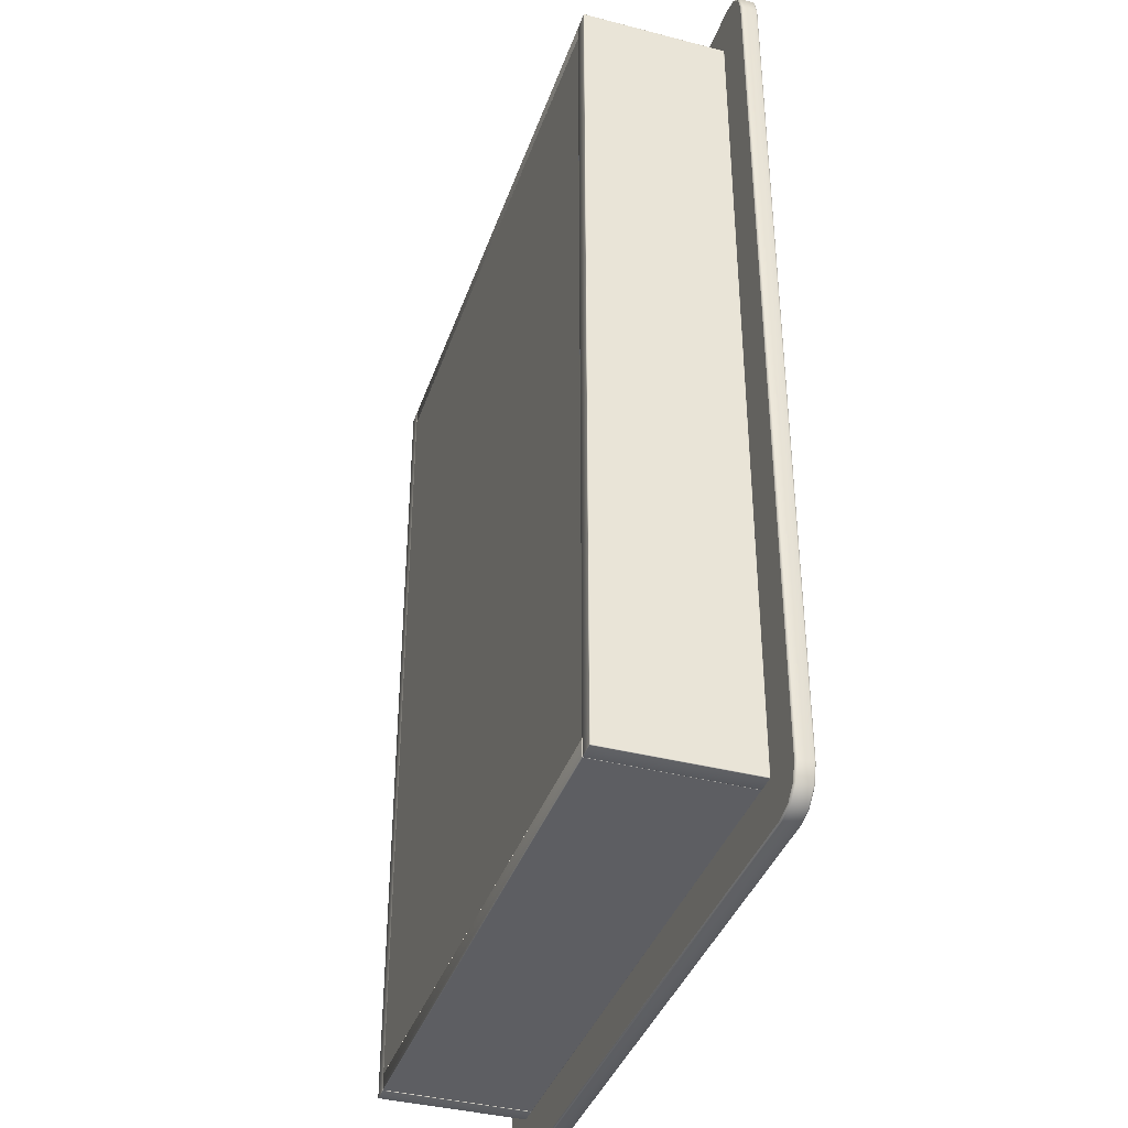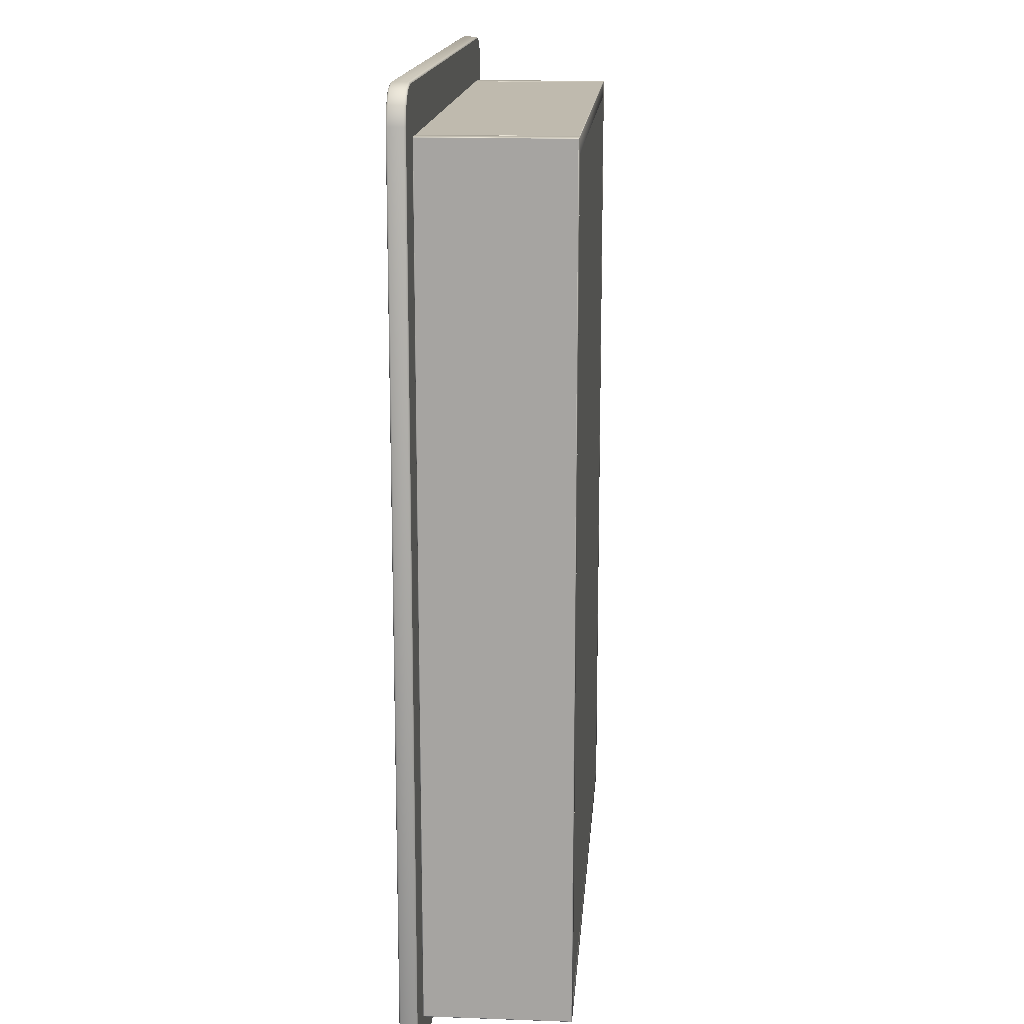
<metadata>
{"format":"obj","ext":"obj","renderer":"f3d","projection":"perspective","resolution":1024,"background":"white","views":[{"elev":-38.5,"azim":-108.2,"up":"+Y"},{"elev":15.7,"azim":94.3,"up":"+Y"}]}
</metadata>
<code>
v 0.2332 0.7304 0.06903
v 0.2332 0.6982 0.06903
v 0.2446 0.7029 0.06903
v 0.2493 0.7143 0.06903
v 0.2446 0.7257 0.06903
v -0.2446 0.7257 0.06903
v -0.2493 0.7143 0.06903
v -0.2446 0.7029 0.06903
v -0.2332 0.6982 0.06903
v -0.2332 0.7304 0.06903
v 0.295 0.7787 0.05453
v 0.292 0.7898 0.05453
v 0.2848 0.797 0.05453
v 0.2737 0.8 0.05453
v 0.292 0.02018 0.05453
v 0.295 0.03132 0.05453
v 0.2848 0.01299 0.05453
v 0.2737 0.01 0.05453
v -0.295 0.03132 0.05453
v -0.292 0.02018 0.05453
v -0.2848 0.01299 0.05453
v -0.2737 0.01 0.05453
v -0.292 0.7898 0.05453
v -0.295 0.7787 0.05453
v -0.2848 0.797 0.05453
v -0.2737 0.8 0.05453
v 0.25 0.04053 0.05403
v 0.2495 0.04053 0.05453
v 0.2495 0.04003 0.05403
v 0.2499 0.04053 0.05439
v 0.2495 0.04018 0.05439
v 0.2499 0.04018 0.05403
v 0.2499 0.0402 0.05436
v -0.2495 0.04003 0.05403
v -0.2495 0.04053 0.05453
v -0.25 0.04053 0.05403
v -0.2495 0.04018 0.05439
v -0.2499 0.04053 0.05439
v -0.2499 0.04018 0.05403
v -0.2499 0.0402 0.05436
v 0.2495 0.04003 -0.0695
v 0.2495 0.04053 -0.07
v 0.25 0.04053 -0.0695
v 0.2495 0.04018 -0.06985
v 0.2499 0.04053 -0.06985
v 0.2499 0.04018 -0.0695
v 0.2499 0.0402 -0.06982
v -0.25 0.04053 -0.0695
v -0.2495 0.04053 -0.07
v -0.2495 0.04003 -0.0695
v -0.2499 0.04053 -0.06985
v -0.2495 0.04018 -0.06985
v -0.2499 0.04018 -0.0695
v -0.2499 0.0402 -0.06982
v 0.2495 0.05488 0.05403
v 0.2495 0.05438 0.05453
v 0.25 0.05438 0.05403
v 0.2495 0.05473 0.05439
v 0.2499 0.05438 0.05439
v 0.2499 0.05473 0.05403
v 0.2499 0.0547 0.05436
v -0.25 0.05438 0.05403
v -0.2495 0.05438 0.05453
v -0.2495 0.05488 0.05403
v -0.2499 0.05438 0.05439
v -0.2495 0.05473 0.05439
v -0.2499 0.05473 0.05403
v -0.2499 0.0547 0.05436
v 0.25 0.05438 -0.0695
v 0.2495 0.05438 -0.07
v 0.2495 0.05488 -0.0695
v 0.2499 0.05438 -0.06985
v 0.2495 0.05473 -0.06985
v 0.2499 0.05473 -0.0695
v 0.2499 0.0547 -0.06982
v -0.2495 0.05488 -0.0695
v -0.2495 0.05438 -0.07
v -0.25 0.05438 -0.0695
v -0.2495 0.05473 -0.06985
v -0.2499 0.05438 -0.06985
v -0.2499 0.05473 -0.0695
v -0.2499 0.0547 -0.06982
v 0.2495 0.04003 0.05403
v -0.2495 0.04003 0.05403
v 0.2495 0.04003 -0.0695
v -0.2495 0.04003 -0.0695
v 0.25 0.7545 0.05403
v 0.2495 0.7545 0.05453
v 0.2495 0.754 0.05403
v 0.2499 0.7545 0.05439
v 0.2495 0.7541 0.05439
v 0.2499 0.7541 0.05403
v 0.2499 0.7542 0.05436
v -0.2495 0.754 0.05403
v -0.2495 0.7545 0.05453
v -0.25 0.7545 0.05403
v -0.2495 0.7541 0.05439
v -0.2499 0.7545 0.05439
v -0.2499 0.7541 0.05403
v -0.2499 0.7542 0.05436
v 0.2495 0.754 -0.0695
v 0.2495 0.7545 -0.07
v 0.25 0.7545 -0.0695
v 0.2495 0.7541 -0.06985
v 0.2499 0.7545 -0.06985
v 0.2499 0.7541 -0.0695
v 0.2499 0.7542 -0.06982
v -0.25 0.7545 -0.0695
v -0.2495 0.7545 -0.07
v -0.2495 0.754 -0.0695
v -0.2499 0.7545 -0.06985
v -0.2495 0.7541 -0.06985
v -0.2499 0.7541 -0.0695
v -0.2499 0.7542 -0.06982
v 0.2495 0.7688 0.05403
v 0.2495 0.7683 0.05453
v 0.25 0.7683 0.05403
v 0.2495 0.7687 0.05439
v 0.2499 0.7683 0.05439
v 0.2499 0.7687 0.05403
v 0.2499 0.7687 0.05436
v -0.25 0.7683 0.05403
v -0.2495 0.7683 0.05453
v -0.2495 0.7688 0.05403
v -0.2499 0.7683 0.05439
v -0.2495 0.7687 0.05439
v -0.2499 0.7687 0.05403
v -0.2499 0.7687 0.05436
v 0.25 0.7683 -0.0695
v 0.2495 0.7683 -0.07
v 0.2495 0.7688 -0.0695
v 0.2499 0.7683 -0.06985
v 0.2495 0.7687 -0.06985
v 0.2499 0.7687 -0.0695
v 0.2499 0.7687 -0.06982
v -0.2495 0.7688 -0.0695
v -0.2495 0.7683 -0.07
v -0.25 0.7683 -0.0695
v -0.2495 0.7687 -0.06985
v -0.2499 0.7683 -0.06985
v -0.2499 0.7687 -0.0695
v -0.2499 0.7687 -0.06982
v 0.2495 0.754 0.05403
v -0.2495 0.754 0.05403
v 0.2495 0.754 -0.0695
v -0.2495 0.754 -0.0695
v 0.2495 0.7688 0.05403
v -0.2495 0.7688 0.05403
v 0.2495 0.7688 -0.0695
v -0.2495 0.7688 -0.0695
v 0.2652 0.04029 -0.0695
v 0.2647 0.03979 -0.0695
v 0.2647 0.04029 -0.07
v 0.2651 0.03994 -0.0695
v 0.2647 0.03994 -0.06985
v 0.2651 0.04029 -0.06985
v 0.265 0.03996 -0.06982
v 0.2647 0.04029 0.05453
v 0.2647 0.03979 0.05403
v 0.2652 0.04029 0.05403
v 0.2647 0.03994 0.05439
v 0.2651 0.03994 0.05403
v 0.2651 0.04029 0.05439
v 0.265 0.03996 0.05436
v 0.2647 0.7683 -0.07
v 0.2647 0.7689 -0.0695
v 0.2652 0.7683 -0.0695
v 0.2647 0.7687 -0.06985
v 0.2651 0.7687 -0.0695
v 0.2651 0.7683 -0.06985
v 0.265 0.7687 -0.06982
v 0.2652 0.7683 0.05403
v 0.2647 0.7689 0.05403
v 0.2647 0.7683 0.05453
v 0.2651 0.7687 0.05403
v 0.2647 0.7687 0.05439
v 0.2651 0.7683 0.05439
v 0.265 0.7687 0.05436
v 0.2505 0.04029 -0.07
v 0.2505 0.03979 -0.0695
v 0.25 0.04029 -0.0695
v 0.2505 0.03994 -0.06985
v 0.2502 0.03994 -0.0695
v 0.2502 0.04029 -0.06985
v 0.2502 0.03996 -0.06982
v 0.25 0.04029 0.05403
v 0.2505 0.03979 0.05403
v 0.2505 0.04029 0.05453
v 0.2502 0.03994 0.05403
v 0.2505 0.03994 0.05439
v 0.2502 0.04029 0.05439
v 0.2502 0.03996 0.05436
v 0.25 0.7683 -0.0695
v 0.2505 0.7689 -0.0695
v 0.2505 0.7683 -0.07
v 0.2502 0.7687 -0.0695
v 0.2505 0.7687 -0.06985
v 0.2502 0.7683 -0.06985
v 0.2502 0.7687 -0.06982
v 0.2505 0.7683 0.05453
v 0.2505 0.7689 0.05403
v 0.25 0.7683 0.05403
v 0.2505 0.7687 0.05439
v 0.2502 0.7687 0.05403
v 0.2502 0.7683 0.05439
v 0.2502 0.7687 0.05436
v 0.2652 0.04029 -0.0695
v 0.2652 0.04029 0.05403
v 0.2652 0.7683 -0.0695
v 0.2652 0.7683 0.05403
v -0.2652 0.04029 -0.0695
v -0.2647 0.03979 -0.0695
v -0.2647 0.04029 -0.07
v -0.2651 0.03994 -0.0695
v -0.2647 0.03994 -0.06985
v -0.2651 0.04029 -0.06985
v -0.265 0.03996 -0.06982
v -0.2647 0.04029 0.05453
v -0.2647 0.03979 0.05403
v -0.2652 0.04029 0.05403
v -0.2647 0.03994 0.05439
v -0.2651 0.03994 0.05403
v -0.2651 0.04029 0.05439
v -0.265 0.03996 0.05436
v -0.2647 0.7683 -0.07
v -0.2647 0.7689 -0.0695
v -0.2652 0.7683 -0.0695
v -0.2647 0.7687 -0.06985
v -0.2651 0.7687 -0.0695
v -0.2651 0.7683 -0.06985
v -0.265 0.7687 -0.06982
v -0.2652 0.7683 0.05403
v -0.2647 0.7689 0.05403
v -0.2647 0.7683 0.05453
v -0.2651 0.7687 0.05403
v -0.2647 0.7687 0.05439
v -0.2651 0.7683 0.05439
v -0.265 0.7687 0.05436
v -0.2505 0.04029 -0.07
v -0.2505 0.03979 -0.0695
v -0.25 0.04029 -0.0695
v -0.2505 0.03994 -0.06985
v -0.2502 0.03994 -0.0695
v -0.2502 0.04029 -0.06985
v -0.2502 0.03996 -0.06982
v -0.25 0.04029 0.05403
v -0.2505 0.03979 0.05403
v -0.2505 0.04029 0.05453
v -0.2502 0.03994 0.05403
v -0.2505 0.03994 0.05439
v -0.2502 0.04029 0.05439
v -0.2502 0.03996 0.05436
v -0.25 0.7683 -0.0695
v -0.2505 0.7689 -0.0695
v -0.2505 0.7683 -0.07
v -0.2502 0.7687 -0.0695
v -0.2505 0.7687 -0.06985
v -0.2502 0.7683 -0.06985
v -0.2502 0.7687 -0.06982
v -0.2505 0.7683 0.05453
v -0.2505 0.7689 0.05403
v -0.25 0.7683 0.05403
v -0.2505 0.7687 0.05439
v -0.2502 0.7687 0.05403
v -0.2502 0.7683 0.05439
v -0.2502 0.7687 0.05436
v -0.2652 0.04029 -0.0695
v -0.2652 0.04029 0.05403
v -0.2652 0.7683 -0.0695
v -0.2652 0.7683 0.05403
v 0.2505 0.05452 -0.07
v -0.2505 0.05452 -0.07
v 0.2505 0.7555 -0.07
v -0.2505 0.7555 -0.07
v 0.292 0.7898 0.06885
v 0.295 0.7787 0.06885
v 0.2848 0.797 0.06885
v 0.2737 0.8 0.06885
v 0.295 0.03132 0.06885
v 0.292 0.02018 0.06885
v 0.2848 0.01299 0.06885
v 0.2737 0.01 0.06885
v -0.292 0.02018 0.06885
v -0.295 0.03132 0.06885
v -0.2848 0.01299 0.06885
v -0.2737 0.01 0.06885
v -0.295 0.7787 0.06885
v -0.292 0.7898 0.06885
v -0.2848 0.797 0.06885
v -0.2737 0.8 0.06885
v 0.275 2.971e-09 0.06797
v 0.2748 0.0015 0.06947
v 0.2749 0.0004446 0.06903
v 0.305 0.03 0.06797
v 0.3035 0.0302 0.06947
v 0.3046 0.03006 0.06903
v 0.29 0.004019 0.06797
v 0.2892 0.005364 0.06947
v 0.2898 0.004432 0.06903
v 0.301 0.015 0.06797
v 0.2996 0.01578 0.06947
v 0.3006 0.01524 0.06903
v -0.3035 0.0302 0.06947
v -0.305 0.03 0.06797
v -0.3046 0.03006 0.06903
v -0.275 2.971e-09 0.06797
v -0.2748 0.0015 0.06947
v -0.2749 0.0004446 0.06903
v -0.301 0.015 0.06797
v -0.2996 0.01578 0.06947
v -0.3006 0.01524 0.06903
v -0.29 0.004019 0.06797
v -0.2892 0.005364 0.06947
v -0.2898 0.004432 0.06903
v 0.3035 0.7798 0.06947
v 0.305 0.78 0.06797
v 0.3046 0.7799 0.06903
v 0.275 0.81 0.06797
v 0.2748 0.8085 0.06947
v 0.2749 0.8096 0.06903
v 0.301 0.795 0.06797
v 0.2996 0.7942 0.06947
v 0.3006 0.7948 0.06903
v 0.29 0.806 0.06797
v 0.2892 0.8046 0.06947
v 0.2898 0.8056 0.06903
v -0.275 0.81 0.06797
v -0.2748 0.8085 0.06947
v -0.2749 0.8096 0.06903
v -0.305 0.78 0.06797
v -0.3035 0.7798 0.06947
v -0.3046 0.7799 0.06903
v -0.29 0.806 0.06797
v -0.2892 0.8046 0.06947
v -0.2898 0.8056 0.06903
v -0.301 0.795 0.06797
v -0.2996 0.7942 0.06947
v -0.3006 0.7948 0.06903
v 0.3035 0.0302 0.05453
v 0.305 0.03 0.05603
v 0.3046 0.03006 0.05497
v 0.275 2.449e-09 0.05603
v 0.2748 0.0015 0.05453
v 0.2749 0.0004446 0.05497
v 0.301 0.015 0.05603
v 0.2996 0.01578 0.05453
v 0.3006 0.01524 0.05497
v 0.29 0.004019 0.05603
v 0.2892 0.005364 0.05453
v 0.2898 0.004432 0.05497
v -0.275 2.449e-09 0.05603
v -0.2748 0.0015 0.05453
v -0.2749 0.0004446 0.05497
v -0.305 0.03 0.05603
v -0.3035 0.0302 0.05453
v -0.3046 0.03006 0.05497
v -0.29 0.004019 0.05603
v -0.2892 0.005364 0.05453
v -0.2898 0.004432 0.05497
v -0.301 0.015 0.05603
v -0.2996 0.01578 0.05453
v -0.3006 0.01524 0.05497
v 0.275 0.81 0.05603
v 0.2748 0.8085 0.05453
v 0.2749 0.8096 0.05497
v 0.305 0.78 0.05603
v 0.3035 0.7798 0.05453
v 0.3046 0.7799 0.05497
v 0.29 0.806 0.05603
v 0.2892 0.8046 0.05453
v 0.2898 0.8056 0.05497
v 0.301 0.795 0.05603
v 0.2996 0.7942 0.05453
v 0.3006 0.7948 0.05497
v -0.3035 0.7798 0.05453
v -0.305 0.78 0.05603
v -0.3046 0.7799 0.05497
v -0.275 0.81 0.05603
v -0.2748 0.8085 0.05453
v -0.2749 0.8096 0.05497
v -0.301 0.795 0.05603
v -0.2996 0.7942 0.05453
v -0.3006 0.7948 0.05497
v -0.29 0.806 0.05603
v -0.2892 0.8046 0.05453
v -0.2898 0.8056 0.05497
v 0.295 0.7787 0.05453
v 0.292 0.7898 0.05453
v 0.2848 0.797 0.05453
v 0.2737 0.8 0.05453
v 0.292 0.02018 0.05453
v 0.295 0.03132 0.05453
v 0.2848 0.01299 0.05453
v 0.2737 0.01 0.05453
v -0.295 0.03132 0.05453
v -0.292 0.02018 0.05453
v -0.2848 0.01299 0.05453
v -0.2737 0.01 0.05453
v -0.292 0.7898 0.05453
v -0.295 0.7787 0.05453
v -0.2848 0.797 0.05453
v -0.2737 0.8 0.05453
v 0.3035 0.0302 0.05453
v 0.2748 0.0015 0.05453
v 0.2996 0.01578 0.05453
v 0.2892 0.005364 0.05453
v -0.2748 0.0015 0.05453
v -0.3035 0.0302 0.05453
v -0.2892 0.005364 0.05453
v -0.2996 0.01578 0.05453
v 0.2748 0.8085 0.05453
v 0.3035 0.7798 0.05453
v 0.2892 0.8046 0.05453
v 0.2996 0.7942 0.05453
v -0.3035 0.7798 0.05453
v -0.2748 0.8085 0.05453
v -0.2996 0.7942 0.05453
v -0.2892 0.8046 0.05453
v 0.292 0.7898 0.06885
v 0.295 0.7787 0.06885
v 0.2848 0.797 0.06885
v 0.2737 0.8 0.06885
v 0.295 0.03132 0.06885
v 0.292 0.02018 0.06885
v 0.2848 0.01299 0.06885
v 0.2737 0.01 0.06885
v -0.292 0.02018 0.06885
v -0.295 0.03132 0.06885
v -0.2848 0.01299 0.06885
v -0.2737 0.01 0.06885
v -0.295 0.7787 0.06885
v -0.292 0.7898 0.06885
v -0.2848 0.797 0.06885
v -0.2737 0.8 0.06885
v 0.292 0.7898 0.0695
v 0.2925 0.7901 0.06997
v 0.2955 0.7787 0.06997
v 0.295 0.7787 0.0695
v 0.2848 0.797 0.0695
v 0.2851 0.7975 0.06997
v 0.2737 0.8 0.0695
v 0.2737 0.8005 0.06997
v 0.295 0.03132 0.0695
v 0.2955 0.03125 0.06997
v 0.2925 0.01992 0.06997
v 0.292 0.02018 0.0695
v 0.2851 0.01254 0.06997
v 0.2848 0.01299 0.0695
v 0.2737 0.009501 0.06997
v 0.2737 0.01 0.0695
v -0.292 0.02018 0.0695
v -0.2925 0.01992 0.06997
v -0.2955 0.03125 0.06997
v -0.295 0.03132 0.0695
v -0.2848 0.01299 0.0695
v -0.2851 0.01254 0.06997
v -0.2737 0.01 0.0695
v -0.2737 0.009501 0.06997
v -0.295 0.7787 0.0695
v -0.2955 0.7787 0.06997
v -0.2925 0.7901 0.06997
v -0.292 0.7898 0.0695
v -0.2851 0.7975 0.06997
v -0.2848 0.797 0.0695
v -0.2737 0.8005 0.06997
v -0.2737 0.8 0.0695
f 1 10 6
f 5 1 6
f 5 6 7
f 4 5 7
f 4 7 8
f 4 8 3
f 8 9 3
f 9 2 3
f 25 26 14
f 25 14 13
f 23 25 13
f 23 13 12
f 24 23 12
f 11 24 12
f 11 19 24
f 11 16 19
f 16 20 19
f 16 15 20
f 15 21 20
f 15 17 21
f 17 22 21
f 17 18 22
f 27 43 69 57
f 42 49 77 70
f 48 36 62 78
f 64 55 71 76
f 35 28 56 63
f 27 30 33 32
f 28 31 33 30
f 29 32 33 31
f 34 37 40 39
f 35 38 40 37
f 36 39 40 38
f 41 44 47 46
f 42 45 47 44
f 43 46 47 45
f 48 51 54 53
f 49 52 54 51
f 50 53 54 52
f 55 58 61 60
f 56 59 61 58
f 57 60 61 59
f 62 65 68 67
f 63 66 68 65
f 64 67 68 66
f 69 72 75 74
f 70 73 75 72
f 71 74 75 73
f 76 79 82 81
f 77 80 82 79
f 78 81 82 80
f 28 35 37 31
f 31 37 34 29
f 41 50 52 44
f 44 52 49 42
f 29 41 46 32
f 32 46 43 27
f 50 34 39 53
f 53 39 36 48
f 55 64 66 58
f 58 66 63 56
f 70 77 79 73
f 73 79 76 71
f 57 69 74 60
f 60 74 71 55
f 78 62 67 81
f 81 67 64 76
f 35 63 65 38
f 38 65 62 36
f 77 49 51 80
f 80 51 48 78
f 27 57 59 30
f 30 59 56 28
f 69 43 45 72
f 72 45 42 70
f 87 103 129 117
f 84 86 85 83
f 102 109 137 130
f 108 96 122 138
f 95 88 116 123
f 87 90 93 92
f 88 91 93 90
f 89 92 93 91
f 94 97 100 99
f 95 98 100 97
f 96 99 100 98
f 101 104 107 106
f 102 105 107 104
f 103 106 107 105
f 108 111 114 113
f 109 112 114 111
f 110 113 114 112
f 115 118 121 120
f 116 119 121 118
f 117 120 121 119
f 122 125 128 127
f 123 126 128 125
f 124 127 128 126
f 129 132 135 134
f 130 133 135 132
f 131 134 135 133
f 136 139 142 141
f 137 140 142 139
f 138 141 142 140
f 88 95 97 91
f 91 97 94 89
f 101 110 112 104
f 104 112 109 102
f 89 101 106 92
f 92 106 103 87
f 110 94 99 113
f 113 99 96 108
f 115 124 126 118
f 118 126 123 116
f 130 137 139 133
f 133 139 136 131
f 117 129 134 120
f 120 134 131 115
f 138 122 127 141
f 141 127 124 136
f 95 123 125 98
f 98 125 122 96
f 137 109 111 140
f 140 111 108 138
f 87 117 119 90
f 90 119 116 88
f 129 103 105 132
f 132 105 102 130
f 144 146 145 143
f 148 147 149 150
f 153 179 195 165
f 186 202 193 181
f 174 200 188 158
f 166 194 201 173
f 151 154 157 156
f 152 155 157 154
f 153 156 157 155
f 158 161 164 163
f 159 162 164 161
f 160 163 164 162
f 165 168 171 170
f 166 169 171 168
f 167 170 171 169
f 172 175 178 177
f 173 176 178 175
f 174 177 178 176
f 179 182 185 184
f 180 183 185 182
f 181 184 185 183
f 186 189 192 191
f 187 190 192 189
f 188 191 192 190
f 193 196 199 198
f 194 197 199 196
f 195 198 199 197
f 200 203 206 205
f 201 204 206 203
f 202 205 206 204
f 151 160 162 154
f 154 162 159 152
f 166 173 175 169
f 169 175 172 167
f 153 165 170 156
f 156 170 167 151
f 174 158 163 177
f 177 163 160 172
f 180 187 189 183
f 183 189 186 181
f 193 202 204 196
f 196 204 201 194
f 181 193 198 184
f 184 198 195 179
f 202 186 191 205
f 205 191 188 200
f 152 180 182 155
f 155 182 179 153
f 187 159 161 190
f 190 161 158 188
f 173 201 203 176
f 176 203 200 174
f 194 166 168 197
f 197 168 165 195
f 159 187 180 152
f 208 207 209 210
f 213 225 255 239
f 246 241 253 262
f 234 218 248 260
f 226 233 261 254
f 211 216 217 214
f 212 214 217 215
f 213 215 217 216
f 218 223 224 221
f 219 221 224 222
f 220 222 224 223
f 225 230 231 228
f 226 228 231 229
f 227 229 231 230
f 232 237 238 235
f 233 235 238 236
f 234 236 238 237
f 239 244 245 242
f 240 242 245 243
f 241 243 245 244
f 246 251 252 249
f 247 249 252 250
f 248 250 252 251
f 253 258 259 256
f 254 256 259 257
f 255 257 259 258
f 260 265 266 263
f 261 263 266 264
f 262 264 266 265
f 211 214 222 220
f 214 212 219 222
f 226 229 235 233
f 229 227 232 235
f 213 216 230 225
f 216 211 227 230
f 234 237 223 218
f 237 232 220 223
f 240 243 249 247
f 243 241 246 249
f 253 256 264 262
f 256 254 261 264
f 241 244 258 253
f 244 239 255 258
f 262 265 251 246
f 265 260 248 251
f 212 215 242 240
f 215 213 239 242
f 247 250 221 219
f 250 248 218 221
f 233 236 263 261
f 236 234 260 263
f 254 257 228 226
f 257 255 225 228
f 219 212 240 247
f 268 270 269 267
f 273 271 272 274
f 278 290 289
f 277 278 289
f 277 289 288
f 275 277 288
f 275 288 287
f 275 287 276
f 287 284 276
f 284 279 276
f 284 283 279
f 283 280 279
f 283 285 280
f 285 281 280
f 285 282 281
f 285 286 282
f 459 454 428 431
f 324 369 363 318
f 340 294 300 345
f 435 439 421 419
f 438 435 419 420
f 444 445 301 295
f 443 438 420 423
f 304 354 360 309
f 342 291 306 351
f 451 455 429 427
f 454 451 427 428
f 460 461 337 331
f 462 459 431 432
f 376 330 336 381
f 457 450 426 430
f 318 363 378 327
f 466 464 433 434
f 321 372 369 324
f 448 446 424 425
f 345 300 297 348
f 291 342 348 297
f 330 376 354 304
f 316 366 372 321
f 309 360 357 312
f 464 462 432 433
f 381 336 333 384
f 384 333 327 378
f 294 340 366 316
f 446 443 423 424
f 312 357 351 306
f 441 466 434 422
f 367 373 374 368
f 368 374 372 366
f 322 315 317 323
f 323 317 316 321
f 373 370 371 374
f 374 371 369 372
f 325 322 323 326
f 326 323 321 324
f 370 364 365 371
f 371 365 363 369
f 319 325 326 320
f 320 326 324 318
f 295 301 302 296
f 296 302 300 294
f 346 339 341 347
f 347 341 340 345
f 301 298 299 302
f 302 299 297 300
f 349 346 347 350
f 350 347 345 348
f 298 292 293 299
f 291 297 299 293
f 343 349 350 344
f 344 350 348 342
f 355 361 362 356
f 356 362 360 354
f 310 303 305 311
f 311 305 304 309
f 361 358 359 362
f 362 359 357 360
f 313 310 311 314
f 314 311 309 312
f 358 352 353 359
f 359 353 351 357
f 307 313 314 308
f 308 314 312 306
f 331 337 338 332
f 332 338 336 330
f 382 375 377 383
f 383 377 376 381
f 337 334 335 338
f 338 335 333 336
f 385 382 383 386
f 386 383 381 384
f 334 328 329 335
f 335 329 327 333
f 379 385 386 380
f 380 386 384 378
f 352 343 344 353
f 353 344 342 351
f 292 307 308 293
f 306 291 293 308
f 339 367 368 341
f 341 368 366 340
f 315 295 296 317
f 317 296 294 316
f 375 355 356 377
f 377 356 354 376
f 303 331 332 305
f 305 332 330 304
f 364 379 380 365
f 365 380 378 363
f 328 319 320 329
f 329 320 318 327
f 450 448 425 426
f 391 392 403 405
f 388 389 413 414
f 399 400 415 417
f 390 402 416 411
f 392 387 412 403
f 397 398 407 409
f 393 391 405 406
f 396 397 409 410
f 389 390 411 413
f 400 395 408 415
f 402 401 418 416
f 401 399 417 418
f 394 393 406 404
f 398 394 404 407
f 395 396 410 408
f 387 388 414 412
f 452 453 303 310
f 453 460 331 303
f 437 444 295 315
f 439 441 422 421
f 456 452 310 313
f 440 436 322 325
f 455 457 430 429
f 458 456 313 307
f 442 440 325 319
f 465 442 319 328
f 461 463 334 337
f 445 447 298 301
f 463 465 328 334
f 447 449 292 298
f 449 458 307 292
f 435 438 437 436
f 439 435 436 440
f 441 439 440 442
f 443 446 445 444
f 446 448 447 445
f 448 450 449 447
f 451 454 453 452
f 455 451 452 456
f 457 455 456 458
f 459 462 461 460
f 462 464 463 461
f 464 466 465 463
f 450 457 458 449
f 438 443 444 437
f 454 459 460 453
f 466 441 442 465
f 436 437 315 322

</code>
